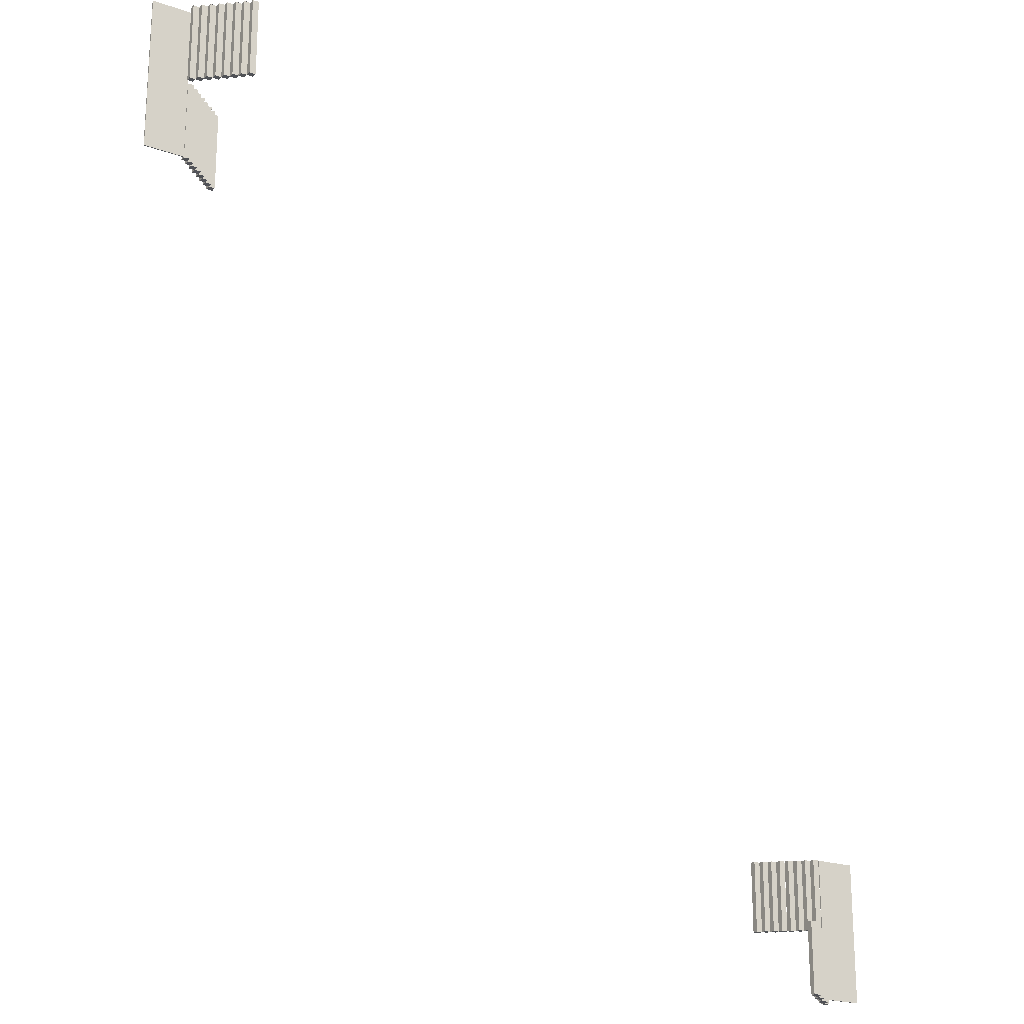
<metadata>
{"format":"obj","ext":"obj","renderer":"f3d","projection":"perspective","resolution":1024,"background":"white","views":[{"elev":-21.1,"azim":147.6,"up":"+Z"}]}
</metadata>
<code>
g default
v 48.77 3.599 61.34
v 47.72 3.599 61.32
v 49.81 4.518 61.32
v 48.77 4.518 61.38
v 47.72 4.518 61.38
v 50.86 5.438 61.32
v 49.81 5.438 61.38
v 48.77 5.438 61.38
v 51.91 6.357 61.34
v 50.86 6.357 61.38
v 49.81 6.357 61.38
v 51.91 7.277 61.32
v 50.86 7.277 61.38
v 51.91 7.277 74.57
v 50.86 7.277 74.57
v 51.91 6.357 74.57
v 50.86 6.357 74.57
v 49.81 6.357 74.57
v 50.86 5.438 74.57
v 49.81 5.438 74.57
v 48.77 5.438 74.57
v 49.81 4.518 74.57
v 48.77 4.518 74.57
v 47.72 4.518 74.57
v 48.77 3.599 74.57
v 47.72 3.599 74.57
v 51.91 6.357 74.57
v 50.86 6.357 74.57
v 50.86 5.438 74.57
v 49.81 5.438 74.57
v 49.81 4.518 74.57
v 48.77 4.518 74.57
v 48.77 3.599 74.57
v 50.86 6.357 61.35
v 50.86 5.438 61.35
v 49.81 5.438 61.35
v 49.81 4.518 61.35
v 50.86 6.357 61.35
v 49.81 5.438 61.35
v 48.77 4.518 61.35
v 52.98 7.293 61.34
v 51.94 7.293 61.32
v 54.03 8.213 61.32
v 52.98 8.213 61.38
v 51.94 8.213 61.38
v 55.07 9.132 61.32
v 54.03 9.132 61.38
v 52.98 9.132 61.38
v 56.12 10.05 61.34
v 55.07 10.05 61.38
v 54.03 10.05 61.38
v 56.12 10.97 61.32
v 55.07 10.97 61.38
v 56.12 10.97 74.57
v 55.07 10.97 74.57
v 56.12 10.05 74.57
v 55.07 10.05 74.57
v 54.03 10.05 74.57
v 55.07 9.132 74.57
v 54.03 9.132 74.57
v 52.98 9.132 74.57
v 54.03 8.213 74.57
v 52.98 8.213 74.57
v 51.94 8.213 74.57
v 52.98 7.293 74.57
v 51.94 7.293 74.57
v 56.12 10.05 74.57
v 55.07 10.05 74.57
v 55.07 9.132 74.57
v 54.03 9.132 74.57
v 54.03 8.213 74.57
v 52.98 8.213 74.57
v 52.98 7.293 74.57
v 55.07 10.05 61.35
v 55.07 9.132 61.35
v 54.03 9.132 61.35
v 54.03 8.213 61.35
v 55.07 10.05 61.35
v 54.03 9.132 61.35
v 52.98 8.213 61.35
v 62.93 10.89 61.39
v 56.2 10.89 61.39
v 62.93 11.05 61.39
v 56.2 11.05 61.39
v 62.93 11.05 87.42
v 56.2 11.05 87.42
v 62.93 10.89 87.42
v 56.2 10.89 87.42
v 53.19 14.64 88.37
v 52.15 14.64 88.39
v 54.24 13.72 88.39
v 53.19 13.72 88.33
v 52.15 13.72 88.33
v 55.28 12.8 88.39
v 54.24 12.8 88.33
v 53.19 12.8 88.33
v 56.33 11.88 88.37
v 55.28 11.88 88.33
v 54.24 11.88 88.33
v 56.33 10.96 88.39
v 55.28 10.96 88.33
v 56.33 10.96 75.13
v 55.28 10.96 75.13
v 56.33 11.88 75.13
v 55.28 11.88 75.13
v 54.24 11.88 75.13
v 55.28 12.8 75.13
v 54.24 12.8 75.13
v 53.19 12.8 75.13
v 54.24 13.72 75.13
v 53.19 13.72 75.13
v 52.15 13.72 75.13
v 53.19 14.64 75.13
v 52.15 14.64 75.13
v 56.33 11.88 75.13
v 55.28 11.88 75.13
v 55.28 12.8 75.13
v 54.24 12.8 75.13
v 54.24 13.72 75.13
v 53.19 13.72 75.13
v 53.19 14.64 75.13
v 55.28 11.88 88.35
v 55.28 12.8 88.35
v 54.24 12.8 88.35
v 54.24 13.72 88.35
v 55.28 11.88 88.35
v 54.24 12.8 88.35
v 53.19 13.72 88.35
v 49.03 18.31 88.37
v 47.98 18.31 88.39
v 50.07 17.39 88.39
v 49.03 17.39 88.33
v 47.98 17.39 88.33
v 51.12 16.47 88.39
v 50.07 16.47 88.33
v 49.03 16.47 88.33
v 52.16 15.55 88.37
v 51.12 15.55 88.33
v 50.07 15.55 88.33
v 52.16 14.63 88.39
v 51.12 14.63 88.33
v 52.16 14.63 75.13
v 51.12 14.63 75.13
v 52.16 15.55 75.13
v 51.12 15.55 75.13
v 50.07 15.55 75.13
v 51.12 16.47 75.13
v 50.07 16.47 75.13
v 49.03 16.47 75.13
v 50.07 17.39 75.13
v 49.03 17.39 75.13
v 47.98 17.39 75.13
v 49.03 18.31 75.13
v 47.98 18.31 75.13
v 52.16 15.55 75.13
v 51.12 15.55 75.13
v 51.12 16.47 75.13
v 50.07 16.47 75.13
v 50.07 17.39 75.13
v 49.03 17.39 75.13
v 49.03 18.31 75.13
v 51.12 15.55 88.35
v 51.12 16.47 88.35
v 50.07 16.47 88.35
v 50.07 17.39 88.35
v 51.12 15.55 88.35
v 50.07 16.47 88.35
v 49.03 17.39 88.35
g polySurface530
f 1 2 4
f 4 2 5
f 3 4 7
f 7 4 8
f 6 7 10
f 10 7 11
f 9 10 12
f 12 10 13
f 15 14 13
f 13 14 12
f 14 15 16
f 16 15 17
f 17 18 19
f 19 18 20
f 20 21 22
f 22 21 23
f 23 24 25
f 25 24 26
f 2 1 26
f 26 1 25
f 24 5 26
f 26 5 2
f 12 14 9
f 9 14 16
f 18 17 11
f 11 17 10
f 21 20 8
f 8 20 7
f 24 23 5
f 5 23 4
f 17 15 10
f 10 15 13
f 20 18 7
f 7 18 11
f 23 21 4
f 4 21 8
f 16 17 27
f 27 17 28
f 19 20 29
f 29 20 30
f 22 23 31
f 31 23 32
f 23 25 32
f 32 25 33
f 17 19 34
f 34 19 35
f 20 22 36
f 36 22 37
f 28 38 27
f 27 38 9
f 29 30 35
f 35 30 39
f 31 32 37
f 37 32 40
f 32 33 40
f 40 33 1
f 41 42 44
f 44 42 45
f 43 44 47
f 47 44 48
f 46 47 50
f 50 47 51
f 49 50 52
f 52 50 53
f 55 54 53
f 53 54 52
f 54 55 56
f 56 55 57
f 57 58 59
f 59 58 60
f 60 61 62
f 62 61 63
f 63 64 65
f 65 64 66
f 42 41 66
f 66 41 65
f 64 45 66
f 66 45 42
f 52 54 49
f 49 54 56
f 58 57 51
f 51 57 50
f 61 60 48
f 48 60 47
f 64 63 45
f 45 63 44
f 57 55 50
f 50 55 53
f 60 58 47
f 47 58 51
f 63 61 44
f 44 61 48
f 56 57 67
f 67 57 68
f 59 60 69
f 69 60 70
f 62 63 71
f 71 63 72
f 63 65 72
f 72 65 73
f 57 59 74
f 74 59 75
f 60 62 76
f 76 62 77
f 68 78 67
f 67 78 49
f 69 70 75
f 75 70 79
f 71 72 77
f 77 72 80
f 72 73 80
f 80 73 41
f 81 82 83
f 83 82 84
f 83 84 85
f 85 84 86
f 85 86 87
f 87 86 88
f 87 88 81
f 81 88 82
f 82 88 84
f 84 88 86
f 87 81 85
f 85 81 83
f 89 90 92
f 92 90 93
f 91 92 95
f 95 92 96
f 94 95 98
f 98 95 99
f 97 98 100
f 100 98 101
f 103 102 101
f 101 102 100
f 102 103 104
f 104 103 105
f 105 106 107
f 107 106 108
f 108 109 110
f 110 109 111
f 111 112 113
f 113 112 114
f 90 89 114
f 114 89 113
f 112 93 114
f 114 93 90
f 100 102 97
f 97 102 104
f 106 105 99
f 99 105 98
f 109 108 96
f 96 108 95
f 112 111 93
f 93 111 92
f 105 103 98
f 98 103 101
f 108 106 95
f 95 106 99
f 111 109 92
f 92 109 96
f 104 105 115
f 115 105 116
f 107 108 117
f 117 108 118
f 110 111 119
f 119 111 120
f 111 113 120
f 120 113 121
f 105 107 122
f 122 107 123
f 108 110 124
f 124 110 125
f 116 126 115
f 115 126 97
f 117 118 123
f 123 118 127
f 119 120 125
f 125 120 128
f 120 121 128
f 128 121 89
f 129 130 132
f 132 130 133
f 131 132 135
f 135 132 136
f 134 135 138
f 138 135 139
f 137 138 140
f 140 138 141
f 143 142 141
f 141 142 140
f 142 143 144
f 144 143 145
f 145 146 147
f 147 146 148
f 148 149 150
f 150 149 151
f 151 152 153
f 153 152 154
f 130 129 154
f 154 129 153
f 152 133 154
f 154 133 130
f 140 142 137
f 137 142 144
f 146 145 139
f 139 145 138
f 149 148 136
f 136 148 135
f 152 151 133
f 133 151 132
f 145 143 138
f 138 143 141
f 148 146 135
f 135 146 139
f 151 149 132
f 132 149 136
f 144 145 155
f 155 145 156
f 147 148 157
f 157 148 158
f 150 151 159
f 159 151 160
f 151 153 160
f 160 153 161
f 145 147 162
f 162 147 163
f 148 150 164
f 164 150 165
f 156 166 155
f 155 166 137
f 157 158 163
f 163 158 167
f 159 160 165
f 165 160 168
f 160 161 168
f 168 161 129
g default
v -57.98 2.806 -34.77
v -56.94 2.806 -34.75
v -59.03 3.726 -34.75
v -57.98 3.726 -34.8
v -56.94 3.726 -34.8
v -60.07 4.645 -34.75
v -59.03 4.645 -34.8
v -57.98 4.645 -34.8
v -61.12 5.564 -34.77
v -60.07 5.564 -34.8
v -59.03 5.564 -34.8
v -61.12 6.484 -34.75
v -60.07 6.484 -34.8
v -61.12 6.484 -46.47
v -60.07 6.484 -46.47
v -61.12 5.564 -46.47
v -60.07 5.564 -46.47
v -59.03 5.564 -46.47
v -60.07 4.645 -46.47
v -59.03 4.645 -46.47
v -57.98 4.645 -46.47
v -59.03 3.726 -46.47
v -57.98 3.726 -46.47
v -56.94 3.726 -46.47
v -57.98 2.806 -46.47
v -56.94 2.806 -46.47
v -61.12 5.564 -46.47
v -60.07 5.564 -46.47
v -60.07 4.645 -46.47
v -59.03 4.645 -46.47
v -59.03 3.726 -46.47
v -57.98 3.726 -46.47
v -57.98 2.806 -46.47
v -60.07 5.564 -34.78
v -60.07 4.645 -34.78
v -59.03 4.645 -34.78
v -59.03 3.726 -34.78
v -60.07 5.564 -34.78
v -59.03 4.645 -34.78
v -57.98 3.726 -34.78
v -62.2 6.5 -34.77
v -61.15 6.5 -34.75
v -63.24 7.42 -34.75
v -62.2 7.42 -34.8
v -61.15 7.42 -34.8
v -64.29 8.339 -34.75
v -63.24 8.339 -34.8
v -62.2 8.339 -34.8
v -65.33 9.259 -34.77
v -64.29 9.259 -34.8
v -63.24 9.259 -34.8
v -65.33 10.18 -34.75
v -64.29 10.18 -34.8
v -65.33 10.18 -46.47
v -64.29 10.18 -46.47
v -65.33 9.259 -46.47
v -64.29 9.259 -46.47
v -63.24 9.259 -46.47
v -64.29 8.339 -46.47
v -63.24 8.339 -46.47
v -62.2 8.339 -46.47
v -63.24 7.42 -46.47
v -62.2 7.42 -46.47
v -61.15 7.42 -46.47
v -62.2 6.5 -46.47
v -61.15 6.5 -46.47
v -65.33 9.259 -46.47
v -64.29 9.259 -46.47
v -64.29 8.339 -46.47
v -63.24 8.339 -46.47
v -63.24 7.42 -46.47
v -62.2 7.42 -46.47
v -62.2 6.5 -46.47
v -64.29 9.259 -34.78
v -64.29 8.339 -34.78
v -63.24 8.339 -34.78
v -63.24 7.42 -34.78
v -64.29 9.259 -34.78
v -63.24 8.339 -34.78
v -62.2 7.42 -34.78
v -72.14 10.1 -34.82
v -65.41 10.1 -34.82
v -72.14 10.26 -34.82
v -65.41 10.26 -34.82
v -72.14 10.26 -57.82
v -65.41 10.26 -57.82
v -72.14 10.1 -57.82
v -65.41 10.1 -57.82
v -62.41 13.85 -58.66
v -61.36 13.85 -58.68
v -63.45 12.93 -58.68
v -62.41 12.93 -58.63
v -61.36 12.93 -58.63
v -64.5 12.01 -58.68
v -63.45 12.01 -58.63
v -62.41 12.01 -58.63
v -65.54 11.09 -58.66
v -64.5 11.09 -58.63
v -63.45 11.09 -58.63
v -65.54 10.17 -58.68
v -64.5 10.17 -58.63
v -65.54 10.17 -46.96
v -64.5 10.17 -46.96
v -65.54 11.09 -46.96
v -64.5 11.09 -46.96
v -63.45 11.09 -46.96
v -64.5 12.01 -46.96
v -63.45 12.01 -46.96
v -62.41 12.01 -46.96
v -63.45 12.93 -46.96
v -62.41 12.93 -46.96
v -61.36 12.93 -46.96
v -62.41 13.85 -46.96
v -61.36 13.85 -46.96
v -65.54 11.09 -46.96
v -64.5 11.09 -46.96
v -64.5 12.01 -46.96
v -63.45 12.01 -46.96
v -63.45 12.93 -46.96
v -62.41 12.93 -46.96
v -62.41 13.85 -46.96
v -64.5 11.09 -58.65
v -64.5 12.01 -58.65
v -63.45 12.01 -58.65
v -63.45 12.93 -58.65
v -64.5 11.09 -58.65
v -63.45 12.01 -58.65
v -62.41 12.93 -58.65
v -58.24 17.52 -58.66
v -57.2 17.52 -58.68
v -59.29 16.6 -58.68
v -58.24 16.6 -58.62
v -57.2 16.6 -58.62
v -60.33 15.68 -58.68
v -59.29 15.68 -58.62
v -58.24 15.68 -58.62
v -61.38 14.76 -58.66
v -60.33 14.76 -58.62
v -59.29 14.76 -58.62
v -61.38 13.84 -58.68
v -60.33 13.84 -58.62
v -61.38 13.84 -46.96
v -60.33 13.84 -46.96
v -61.38 14.76 -46.96
v -60.33 14.76 -46.96
v -59.29 14.76 -46.96
v -60.33 15.68 -46.96
v -59.29 15.68 -46.96
v -58.24 15.68 -46.96
v -59.29 16.6 -46.96
v -58.24 16.6 -46.96
v -57.2 16.6 -46.96
v -58.24 17.52 -46.96
v -57.2 17.52 -46.96
v -61.38 14.76 -46.96
v -60.33 14.76 -46.96
v -60.33 15.68 -46.96
v -59.29 15.68 -46.96
v -59.29 16.6 -46.96
v -58.24 16.6 -46.96
v -58.24 17.52 -46.96
v -60.33 14.76 -58.64
v -60.33 15.68 -58.64
v -59.29 15.68 -58.64
v -59.29 16.6 -58.64
v -60.33 14.76 -58.64
v -59.29 15.68 -58.64
v -58.24 16.6 -58.64
g polySurface56
f 169 170 172
f 172 170 173
f 171 172 175
f 175 172 176
f 174 175 178
f 178 175 179
f 177 178 180
f 180 178 181
f 183 182 181
f 181 182 180
f 182 183 184
f 184 183 185
f 185 186 187
f 187 186 188
f 188 189 190
f 190 189 191
f 191 192 193
f 193 192 194
f 170 169 194
f 194 169 193
f 192 173 194
f 194 173 170
f 180 182 177
f 177 182 184
f 186 185 179
f 179 185 178
f 189 188 176
f 176 188 175
f 192 191 173
f 173 191 172
f 185 183 178
f 178 183 181
f 188 186 175
f 175 186 179
f 191 189 172
f 172 189 176
f 184 185 195
f 195 185 196
f 187 188 197
f 197 188 198
f 190 191 199
f 199 191 200
f 191 193 200
f 200 193 201
f 185 187 202
f 202 187 203
f 188 190 204
f 204 190 205
f 196 206 195
f 195 206 177
f 197 198 203
f 203 198 207
f 199 200 205
f 205 200 208
f 200 201 208
f 208 201 169
f 209 210 212
f 212 210 213
f 211 212 215
f 215 212 216
f 214 215 218
f 218 215 219
f 217 218 220
f 220 218 221
f 223 222 221
f 221 222 220
f 222 223 224
f 224 223 225
f 225 226 227
f 227 226 228
f 228 229 230
f 230 229 231
f 231 232 233
f 233 232 234
f 210 209 234
f 234 209 233
f 232 213 234
f 234 213 210
f 220 222 217
f 217 222 224
f 226 225 219
f 219 225 218
f 229 228 216
f 216 228 215
f 232 231 213
f 213 231 212
f 225 223 218
f 218 223 221
f 228 226 215
f 215 226 219
f 231 229 212
f 212 229 216
f 224 225 235
f 235 225 236
f 227 228 237
f 237 228 238
f 230 231 239
f 239 231 240
f 231 233 240
f 240 233 241
f 225 227 242
f 242 227 243
f 228 230 244
f 244 230 245
f 236 246 235
f 235 246 217
f 237 238 243
f 243 238 247
f 239 240 245
f 245 240 248
f 240 241 248
f 248 241 209
f 249 250 251
f 251 250 252
f 251 252 253
f 253 252 254
f 253 254 255
f 255 254 256
f 255 256 249
f 249 256 250
f 250 256 252
f 252 256 254
f 255 249 253
f 253 249 251
f 257 258 260
f 260 258 261
f 259 260 263
f 263 260 264
f 262 263 266
f 266 263 267
f 265 266 268
f 268 266 269
f 271 270 269
f 269 270 268
f 270 271 272
f 272 271 273
f 273 274 275
f 275 274 276
f 276 277 278
f 278 277 279
f 279 280 281
f 281 280 282
f 258 257 282
f 282 257 281
f 280 261 282
f 282 261 258
f 268 270 265
f 265 270 272
f 274 273 267
f 267 273 266
f 277 276 264
f 264 276 263
f 280 279 261
f 261 279 260
f 273 271 266
f 266 271 269
f 276 274 263
f 263 274 267
f 279 277 260
f 260 277 264
f 272 273 283
f 283 273 284
f 275 276 285
f 285 276 286
f 278 279 287
f 287 279 288
f 279 281 288
f 288 281 289
f 273 275 290
f 290 275 291
f 276 278 292
f 292 278 293
f 284 294 283
f 283 294 265
f 285 286 291
f 291 286 295
f 287 288 293
f 293 288 296
f 288 289 296
f 296 289 257
f 297 298 300
f 300 298 301
f 299 300 303
f 303 300 304
f 302 303 306
f 306 303 307
f 305 306 308
f 308 306 309
f 311 310 309
f 309 310 308
f 310 311 312
f 312 311 313
f 313 314 315
f 315 314 316
f 316 317 318
f 318 317 319
f 319 320 321
f 321 320 322
f 298 297 322
f 322 297 321
f 320 301 322
f 322 301 298
f 308 310 305
f 305 310 312
f 314 313 307
f 307 313 306
f 317 316 304
f 304 316 303
f 320 319 301
f 301 319 300
f 313 311 306
f 306 311 309
f 316 314 303
f 303 314 307
f 319 317 300
f 300 317 304
f 312 313 323
f 323 313 324
f 315 316 325
f 325 316 326
f 318 319 327
f 327 319 328
f 319 321 328
f 328 321 329
f 313 315 330
f 330 315 331
f 316 318 332
f 332 318 333
f 324 334 323
f 323 334 305
f 325 326 331
f 331 326 335
f 327 328 333
f 333 328 336
f 328 329 336
f 336 329 297

</code>
